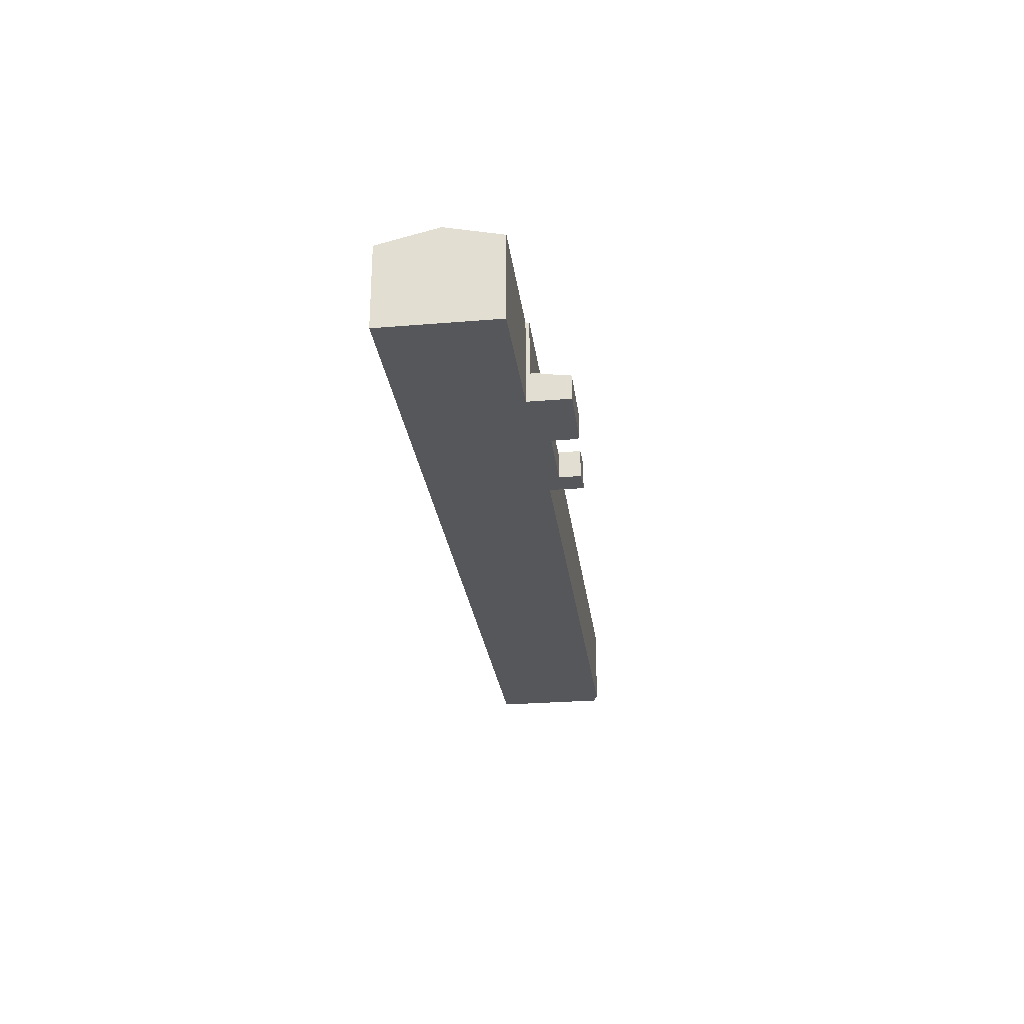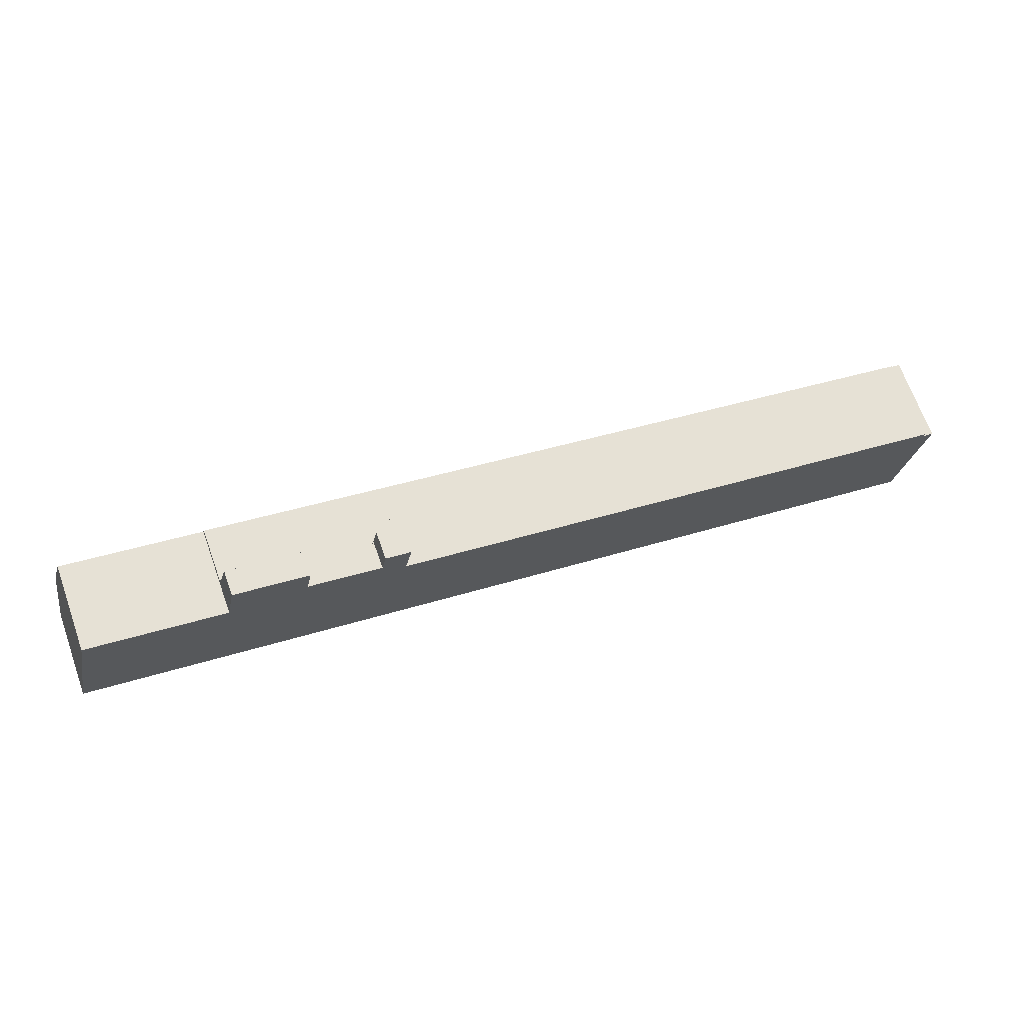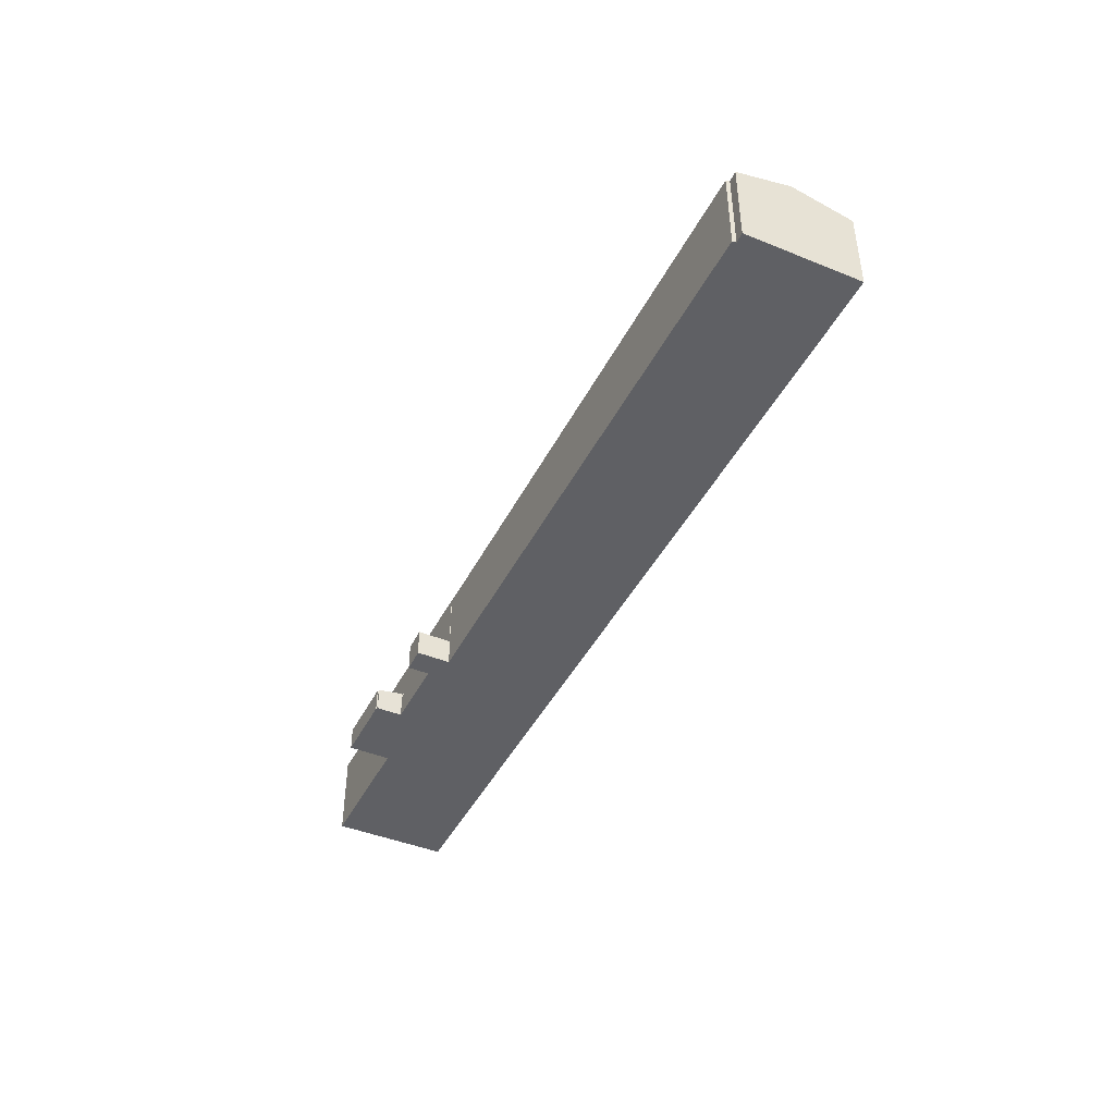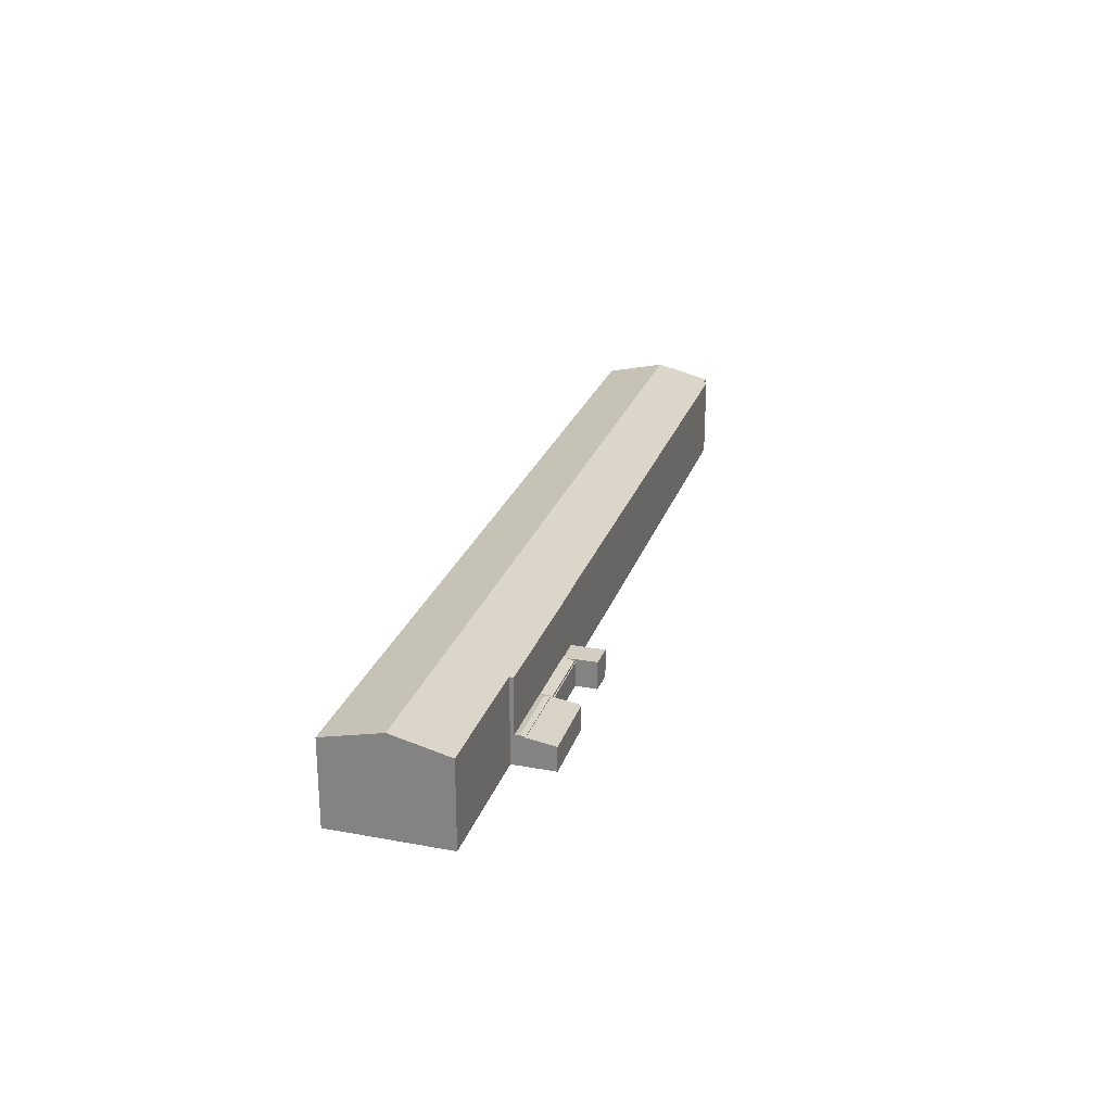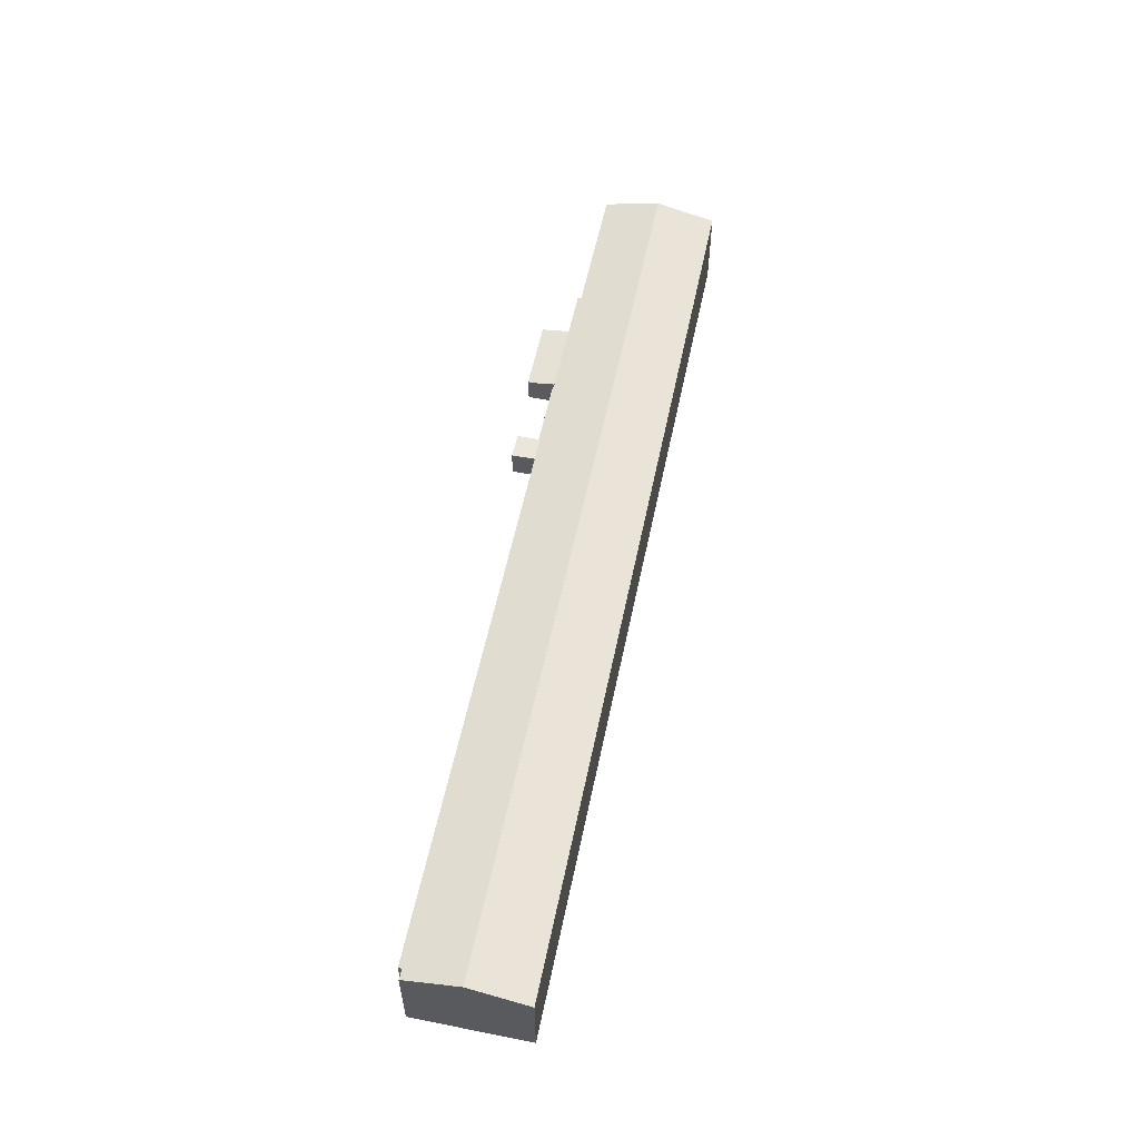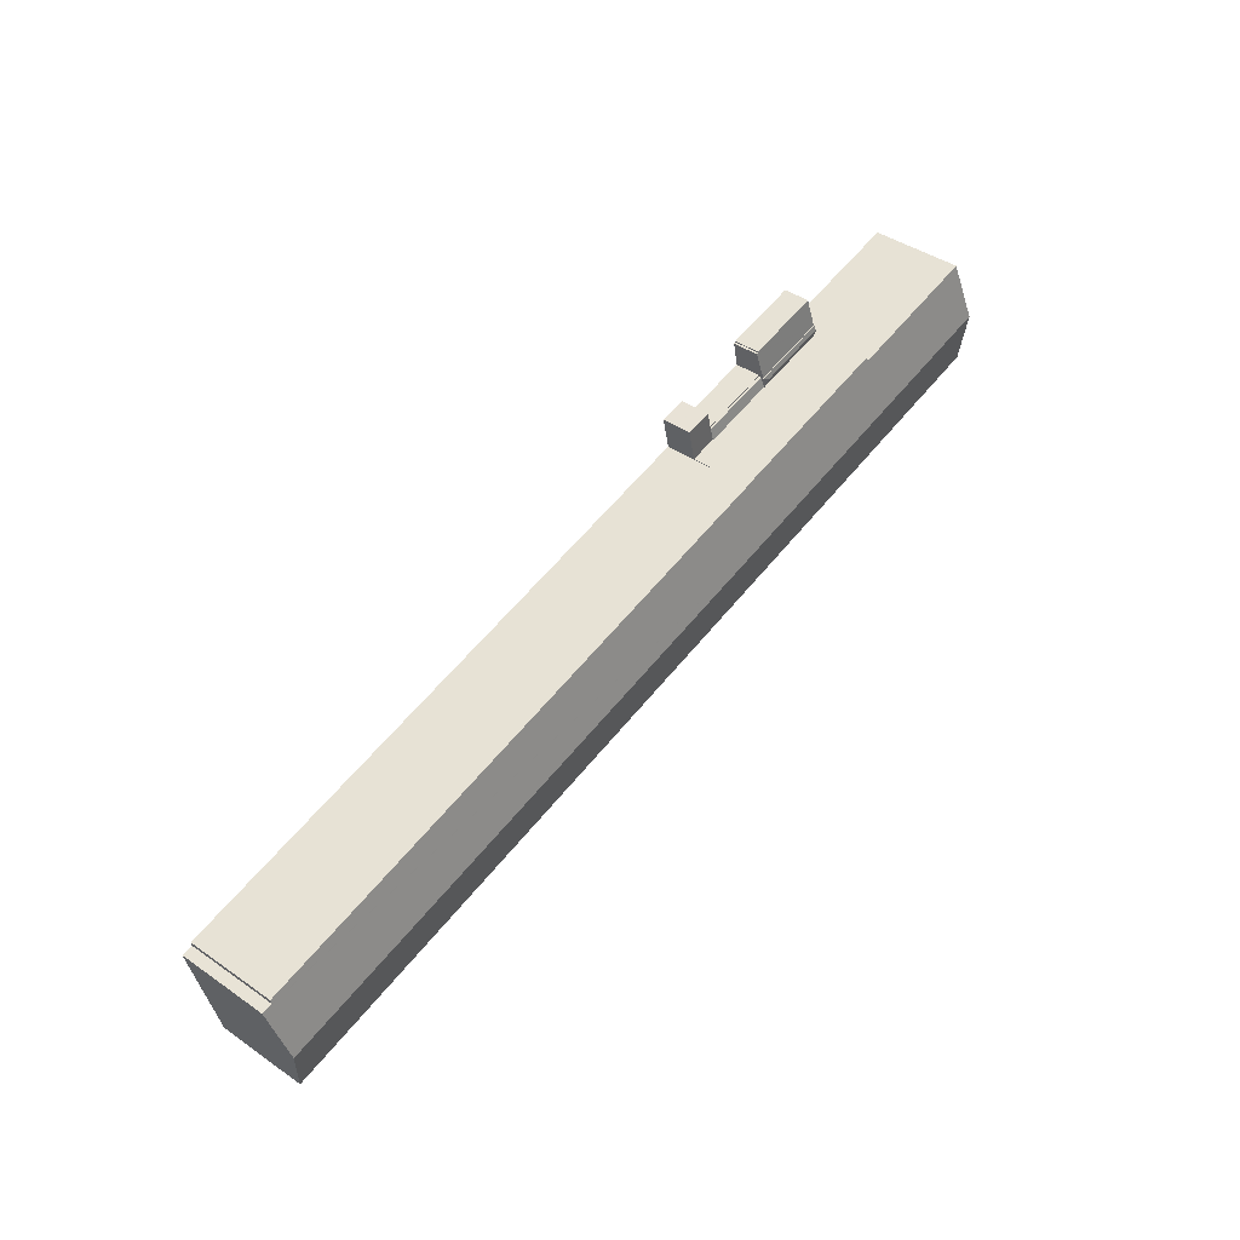
<metadata>
{"format":"obj","ext":"obj","renderer":"f3d","projection":"perspective","resolution":1024,"background":"white","views":[{"elev":-26.9,"azim":-70.7,"up":"+Y"},{"elev":68.5,"azim":-19.7,"up":"+Z"},{"elev":-43.8,"azim":76.5,"up":"+Y"},{"elev":25.0,"azim":-61.4,"up":"+Y"},{"elev":56.5,"azim":113.8,"up":"+Y"},{"elev":42.7,"azim":129.4,"up":"+Z"}]}
</metadata>
<code>
v  41.04 7.24 25.09
v  59.78 7.199 21.48
v  59.72 7.24 21.2
v  59.68 7.199 21.5
v  61.02 6.263 27.92
v  60.51 6.265 28.01
v  60.57 6.223 28.3
v  43.03 6.208 32.06
v  42.17 6.449 30.52
v  42.51 6.207 32.18
v  41.04 -1.537e-15 25.09
v  42.51 -1.97e-15 32.18
v  42.17 -1.869e-15 30.52
v  60.57 -1.733e-15 28.3
v  43.03 -1.963e-15 32.06
v  60.51 -1.715e-15 28.01
v  61.02 -1.709e-15 27.92
v  59.68 -1.316e-15 21.5
v  59.78 -1.315e-15 21.48
v  59.72 -1.298e-15 21.2
v  77.53 7.11 15.67
v  77.92 7.108 17.56
v  78.06 7.108 17.53
v  77.89 7.108 17.41
v  83.8 7.108 13.3
v  77.33 7.108 14.7
v  79.18 7.108 22.84
v  85.53 7.108 21.61
v  84.4 7.108 16.05
v  85.59 7.108 21.6
v  85.6 7.108 21.6
v  77.33 -8.998e-16 14.7
v  77.92 -1.075e-15 17.56
v  77.53 -9.593e-16 15.67
v  77.89 -1.066e-15 17.41
v  78.06 -1.074e-15 17.53
v  79.18 -1.399e-15 22.84
v  85.59 -1.323e-15 21.6
v  85.53 -1.323e-15 21.61
v  85.6 -1.323e-15 21.6
v  83.8 -8.147e-16 13.3
v  84.4 -9.827e-16 16.05
v  59.72 6.193 21.2
v  77.92 6.193 17.56
v  77.89 6.193 17.41
v  74.09 6.193 18.39
v  59.78 6.193 21.48
v  74.09 -1.126e-15 18.39
v  59.72 7.452 21.2
v  59.17 7.452 18.59
v  58.17 7.708 20.16
v  41.04 7.457 25.09
v  40.78 7.703 23.84
v  40.52 7.457 22.59
v  40.78 -1.46e-15 23.84
v  40.52 -1.383e-15 22.59
v  59.17 -1.138e-15 18.59
v  0.953 22.6 4.522
v  11.13 21.51 -2.388
v  0 21.51 1.317e-15
v  1.492 23.22 7.082
v  1.999 23.8 9.489
v  2.601 24.49 12.34
v  3.143 25.11 14.91
v  37.35 25.11 7.579
v  34.2 21.51 -7.337
v  52.93 21.51 -11.35
v  56.04 25.11 3.568
v  71.08 21.51 -15.25
v  74.19 25.11 -0.325
v  77.46 21.51 -16.61
v  180.9 21.51 -38.8
v  80.63 25.11 -1.705
v  228.2 25.11 -33.35
v  182.5 21.51 -39.14
v  221.9 21.51 -47.61
v  225 21.51 -48.26
v  231.1 21.76 -19.46
v  228.6 21.79 -19.05
v  228.7 21.55 -18.03
v  226 21.55 -17.45
v  214.5 21.55 -14.98
v  88.95 21.51 12.09
v  86.88 21.51 12.54
v  83.78 21.51 13.21
v  40.33 21.71 21.67
v  40.32 21.71 21.68
v  7.33 21.71 28.73
v  6.109 21.71 28.99
v  77.33 21.49 14.7
v  83.8 21.49 13.3
v  59.17 21.49 18.59
v  40.52 21.49 22.59
v  231.1 1.192e-15 -19.46
v  225 2.955e-15 -48.26
v  228.2 2.042e-15 -33.35
v  83.78 -8.088e-16 13.21
v  228.6 1.166e-15 -19.05
v  228.7 1.104e-15 -18.03
v  221.9 2.915e-15 -47.61
v  182.5 2.397e-15 -39.14
v  180.9 2.376e-15 -38.8
v  77.46 1.017e-15 -16.61
v  71.08 9.337e-16 -15.25
v  52.93 6.952e-16 -11.35
v  34.2 4.493e-16 -7.337
v  11.13 1.462e-16 -2.388
v  0 0 0
v  1.999 -5.81e-16 9.489
v  6.109 -1.775e-15 28.99
v  0.953 -2.769e-16 4.522
v  1.492 -4.336e-16 7.082
v  2.601 -7.559e-16 12.34
v  3.143 -9.133e-16 14.91
v  40.33 -1.327e-15 21.67
v  7.33 -1.759e-15 28.73
v  40.32 -1.327e-15 21.68
v  86.88 -7.679e-16 12.54
v  88.95 -7.405e-16 12.09
v  214.5 9.172e-16 -14.98
v  226 1.068e-15 -17.45
v  59.17 7.323 18.59
v  77.33 7.334 14.7
v  77.89 6.708 17.41
v  59.72 6.72 21.2
g defaultobject
f 1 2 3
f 2 1 4
f 4 1 5
f 5 1 6
f 6 1 7
f 7 1 8
f 8 1 9
f 8 9 10
f 11 9 1
f 9 11 10
f 10 11 12
f 12 11 13
f 12 8 10
f 8 12 7
f 7 12 14
f 14 12 15
f 16 5 6
f 5 16 17
f 18 2 4
f 2 18 19
f 7 16 6
f 16 7 14
f 5 18 4
f 18 5 17
f 2 20 3
f 20 2 19
f 20 1 3
f 1 20 11
f 20 13 11
f 13 20 12
f 12 20 15
f 15 20 18
f 15 18 16
f 15 16 14
f 18 20 19
f 17 16 18
f 21 22 23
f 22 21 24
f 23 25 26
f 25 23 27
f 25 27 28
f 25 28 29
f 29 28 30
f 29 30 31
f 23 26 21
f 26 24 21
f 24 26 32
f 24 32 22
f 22 32 33
f 33 32 34
f 33 34 35
f 36 27 23
f 27 36 37
f 33 23 22
f 23 33 36
f 37 28 27
f 28 37 30
f 30 37 38
f 38 37 39
f 38 31 30
f 31 38 40
f 40 29 31
f 29 40 25
f 25 40 41
f 41 40 42
f 41 26 25
f 26 41 32
f 38 42 40
f 42 38 39
f 42 39 37
f 42 37 36
f 42 36 41
f 41 36 33
f 41 33 35
f 41 35 34
f 41 34 32
f 43 44 45
f 44 43 46
f 46 43 47
f 19 46 47
f 46 19 48
f 46 48 44
f 44 48 33
f 33 45 44
f 45 33 35
f 35 43 45
f 43 35 20
f 20 47 43
f 47 20 19
f 48 35 33
f 35 48 20
f 20 48 19
f 49 50 51
f 51 52 49
f 52 51 53
f 54 51 50
f 51 54 53
f 54 52 53
f 52 54 11
f 11 54 55
f 55 54 56
f 11 49 52
f 49 11 20
f 20 50 49
f 50 20 57
f 50 56 54
f 56 50 57
f 55 20 11
f 20 55 56
f 20 56 57
f 58 59 60
f 59 58 61
f 59 61 62
f 59 62 63
f 59 63 64
f 59 64 65
f 59 65 66
f 66 65 67
f 67 65 68
f 67 68 69
f 69 68 70
f 69 70 71
f 71 70 72
f 72 70 73
f 72 73 74
f 72 74 75
f 75 74 76
f 76 74 77
f 73 78 74
f 78 73 79
f 79 73 80
f 80 73 81
f 81 73 82
f 82 73 83
f 83 73 84
f 84 73 85
f 85 73 70
f 64 86 65
f 86 64 87
f 87 64 88
f 88 64 89
f 85 90 91
f 90 85 70
f 90 70 68
f 90 68 92
f 92 68 65
f 92 65 86
f 92 86 93
f 94 74 78
f 74 94 77
f 77 94 95
f 95 94 96
f 91 97 85
f 97 91 41
f 80 98 79
f 98 80 99
f 95 76 77
f 76 95 100
f 76 100 75
f 75 100 101
f 75 101 72
f 72 101 71
f 71 101 102
f 71 102 103
f 71 103 69
f 69 103 104
f 69 104 67
f 67 104 105
f 67 105 66
f 66 105 106
f 66 106 59
f 59 106 107
f 59 107 60
f 60 107 108
f 108 58 60
f 58 108 61
f 61 108 62
f 62 108 63
f 63 108 64
f 64 108 89
f 89 108 109
f 89 109 110
f 109 108 111
f 109 111 112
f 110 109 113
f 110 113 114
f 115 93 86
f 93 115 56
f 110 88 89
f 88 110 87
f 87 110 116
f 87 116 117
f 87 117 86
f 86 117 115
f 56 92 93
f 92 56 57
f 92 57 90
f 90 57 32
f 90 32 91
f 91 32 41
f 97 84 85
f 84 97 83
f 83 97 118
f 83 118 82
f 82 118 119
f 82 119 120
f 82 120 81
f 81 120 121
f 81 121 80
f 80 121 99
f 98 78 79
f 78 98 94
f 96 98 95
f 98 96 94
f 102 97 103
f 97 102 118
f 118 102 119
f 119 102 120
f 120 102 101
f 120 101 100
f 120 100 121
f 121 100 95
f 121 95 99
f 99 95 98
f 107 111 108
f 111 107 112
f 112 107 109
f 109 107 113
f 113 107 114
f 114 107 110
f 110 107 116
f 116 107 117
f 117 107 106
f 117 106 105
f 117 105 115
f 115 105 56
f 56 105 57
f 57 105 104
f 57 104 32
f 32 104 103
f 32 103 97
f 32 97 41
f 122 21 123
f 21 122 124
f 124 122 125
f 57 125 122
f 125 57 20
f 20 124 125
f 124 20 35
f 35 21 124
f 21 35 123
f 123 35 32
f 32 35 34
f 32 122 123
f 122 32 57
f 32 20 57
f 20 32 35
f 35 32 34

</code>
